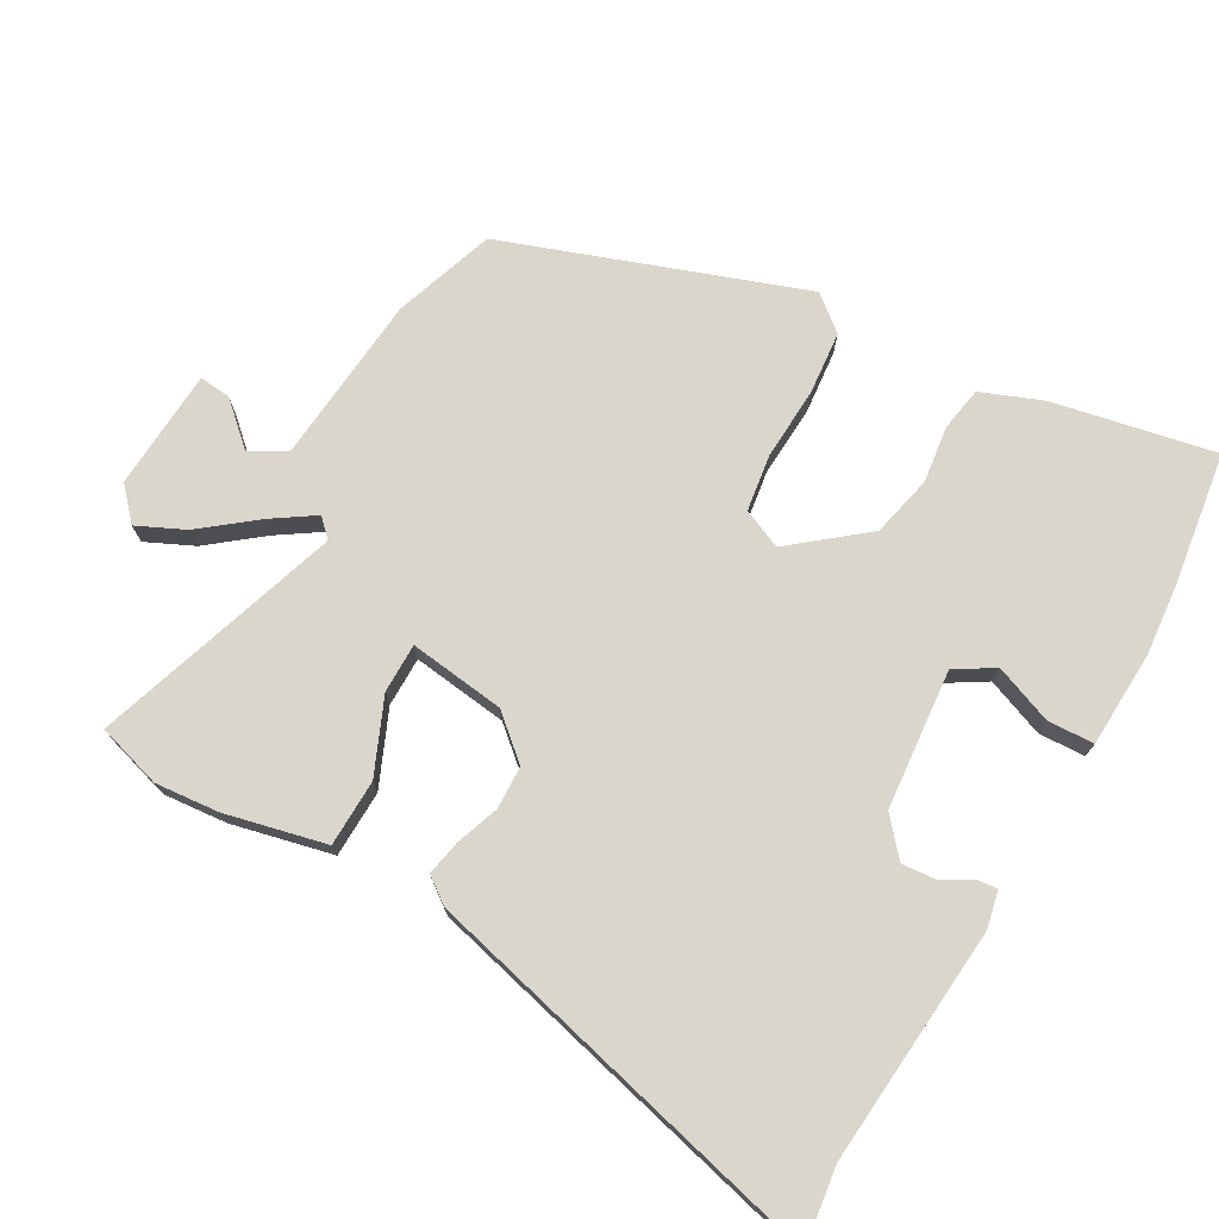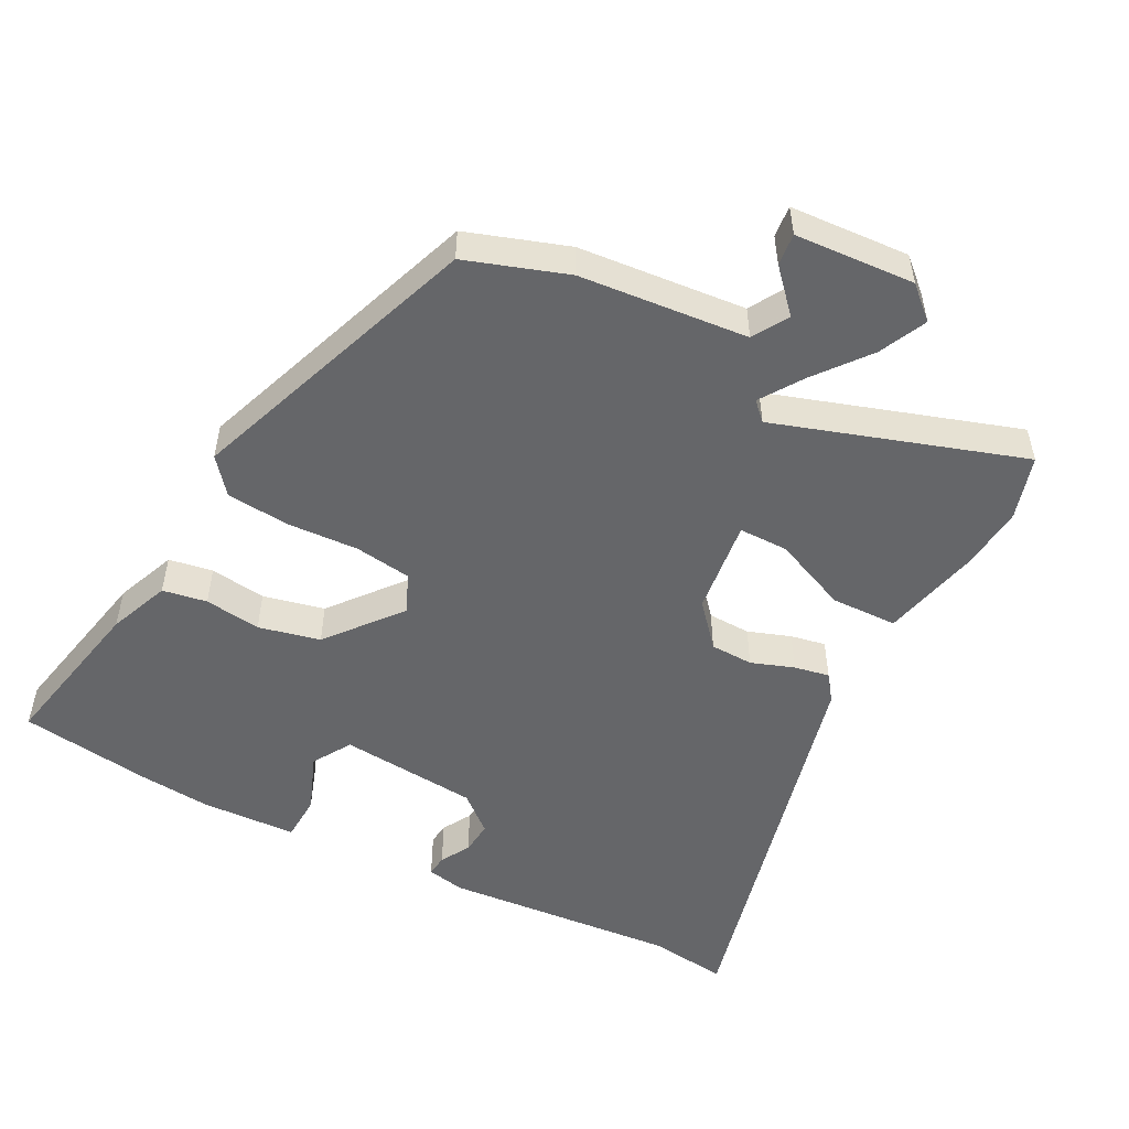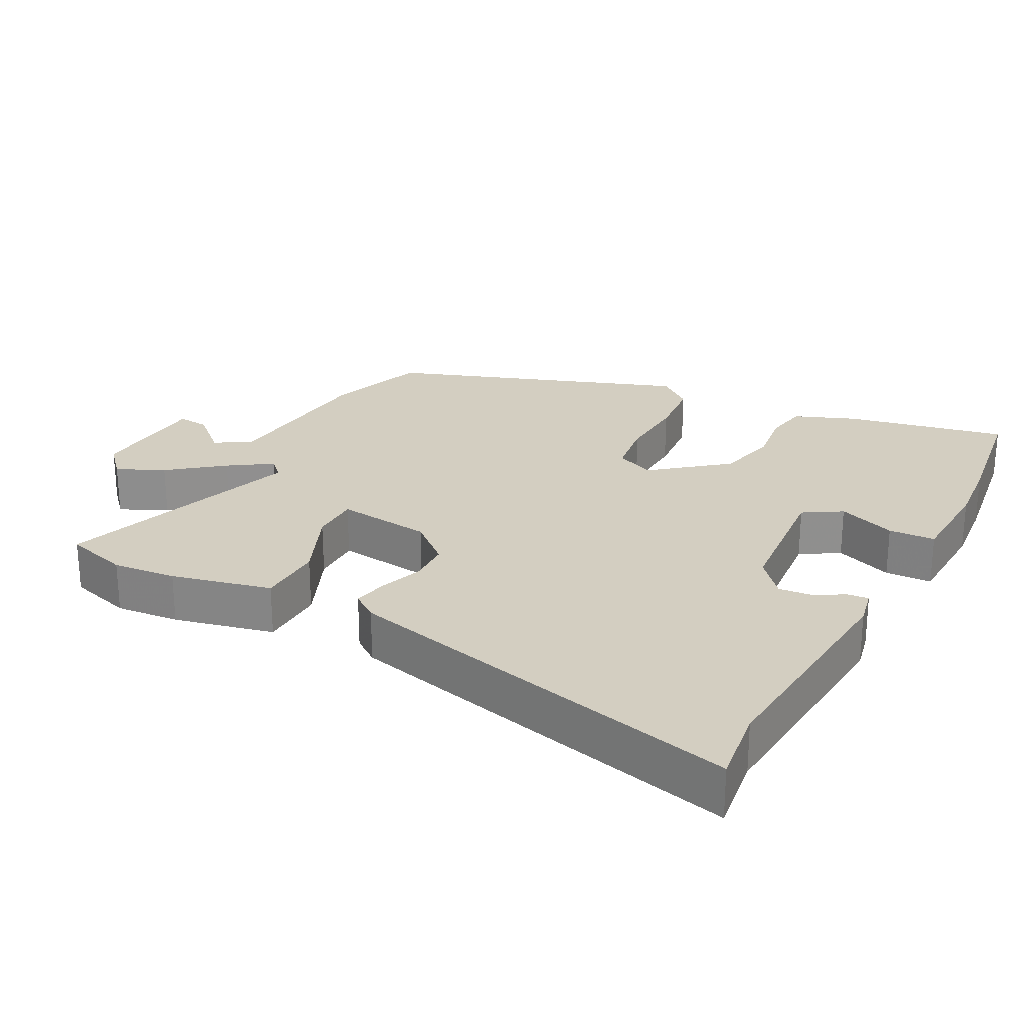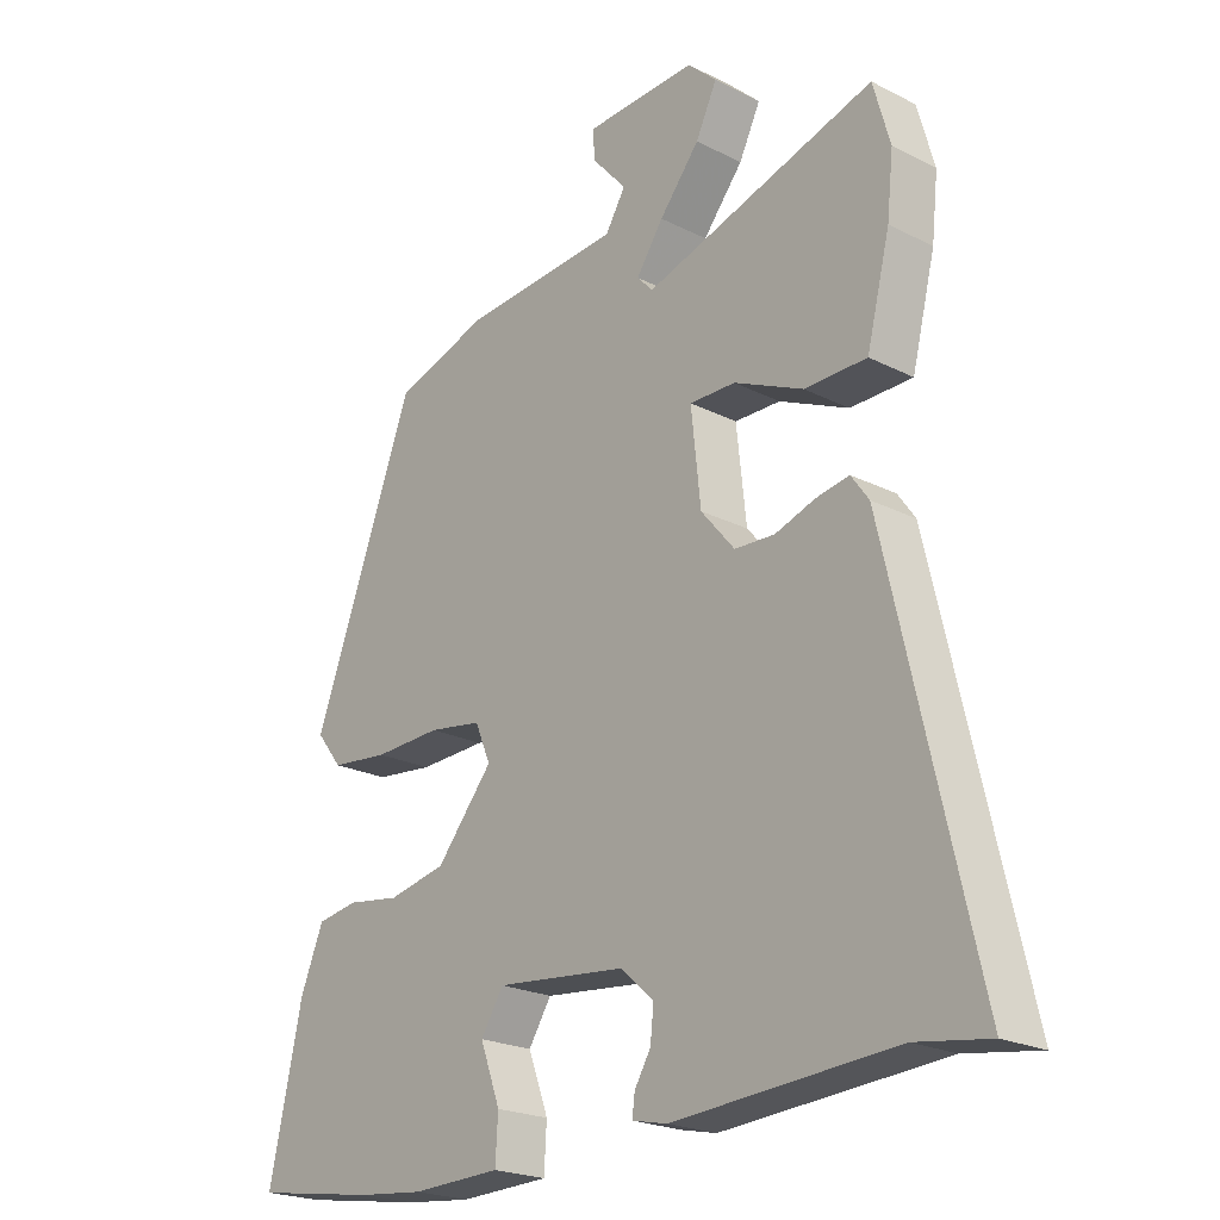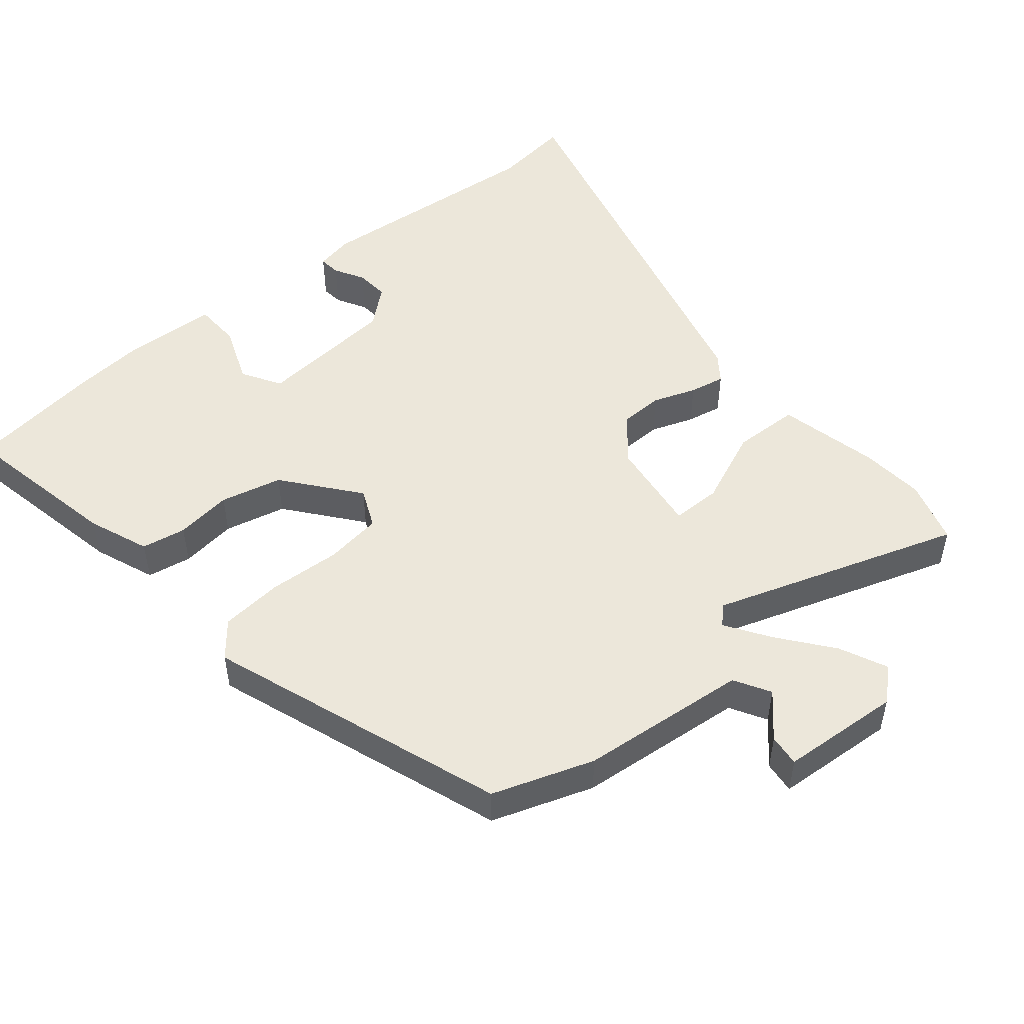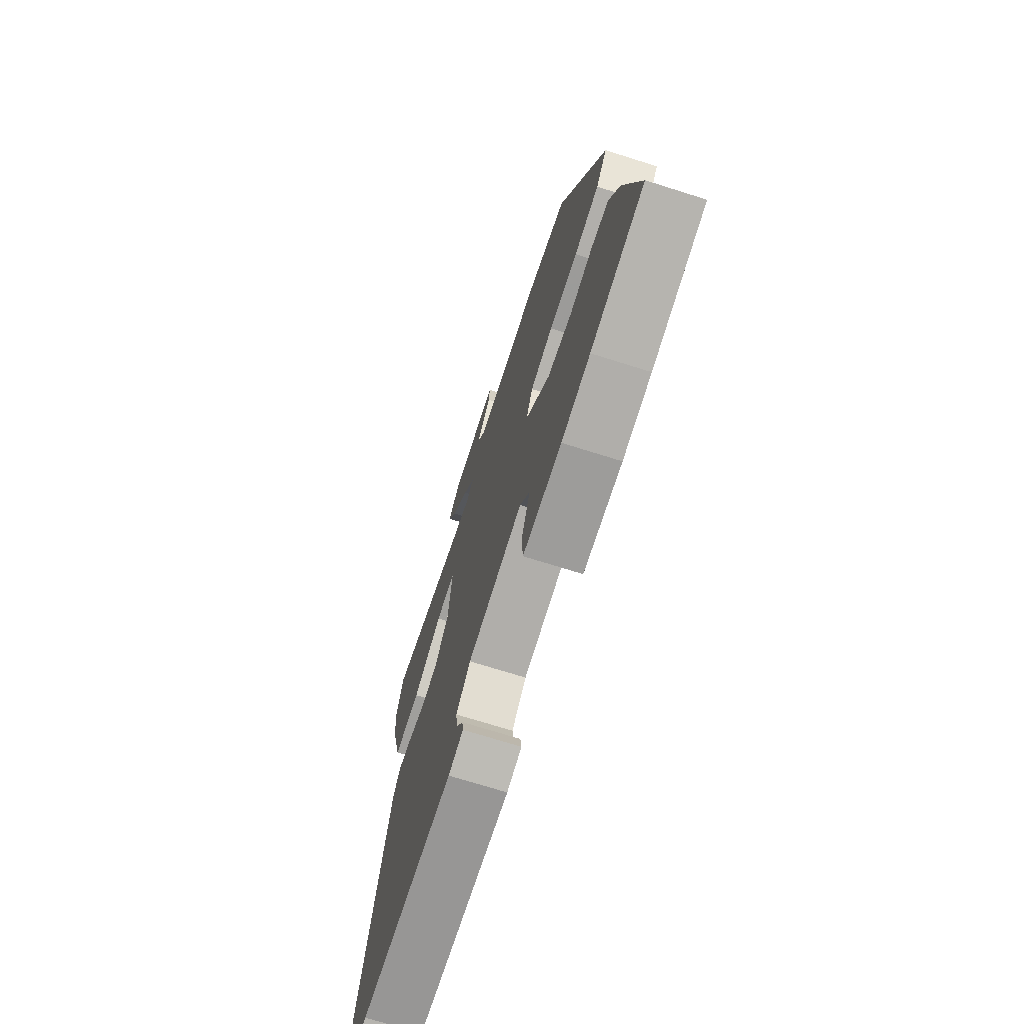
<metadata>
{"format":"obj","ext":"obj","renderer":"f3d","projection":"perspective","resolution":1024,"background":"white","views":[{"elev":73.9,"azim":120.5,"up":"+Y"},{"elev":-51.8,"azim":-26.7,"up":"+Y"},{"elev":25.0,"azim":118.8,"up":"+Y"},{"elev":-22.2,"azim":48.7,"up":"+Z"},{"elev":50.3,"azim":-38.5,"up":"+Y"},{"elev":-71.8,"azim":-107.5,"up":"+Z"}]}
</metadata>
<code>
v -0.381 0.07 -0.519
v -0.572 0.07 -0.489
v -0.521 0.07 -0.257
v -0.485 0.07 -0.17
v -0.421 0.07 -0.16
v -0.34 0.07 -0.172
v -0.251 0.07 -0.153
v -0.164 0.07 -0.049
v -0.188 0.07 0.008
v -0.27 0.07 0.021
v -0.374 0.07 0.017
v -0.464 0.07 0.027
v -0.504 0.07 0.078
v -0.345 0.07 0.5
v -0.199 0.07 0.547
v 0.044 0.07 0.565
v 0.075 0.07 0.616
v 0.022 0.07 0.676
v 0.018 0.07 0.722
v 0.191 0.07 0.73
v 0.236 0.07 0.688
v 0.203 0.07 0.62
v 0.141 0.07 0.544
v 0.099 0.07 0.483
v 0.124 0.07 0.457
v 0.481 0.07 0.568
v 0.507 0.07 0.475
v 0.497 0.07 0.383
v 0.461 0.07 0.239
v 0.365 0.07 0.238
v 0.258 0.07 0.286
v 0.187 0.07 0.287
v 0.202 0.07 0.149
v 0.254 0.07 0.087
v 0.316 0.07 0.084
v 0.378 0.07 0.105
v 0.429 0.07 0.114
v 0.456 0.07 0.076
v 0.592 0.07 -0.514
v 0.48 0.07 -0.497
v 0.139 0.07 -0.52
v 0.085 0.07 -0.508
v 0.089 0.07 -0.477
v 0.114 0.07 -0.435
v 0.119 0.07 -0.387
v 0.067 0.07 -0.341
v -0.133 0.07 -0.32
v -0.168 0.07 -0.375
v -0.137 0.07 -0.459
v -0.141 0.07 -0.526
v -0.279 0.07 -0.53
v -0.381 0 -0.519
v -0.572 0 -0.489
v -0.521 0 -0.257
v -0.485 0 -0.17
v -0.421 0 -0.16
v -0.34 0 -0.172
v -0.251 0 -0.153
v -0.164 0 -0.049
v -0.188 0 0.008
v -0.27 0 0.021
v -0.374 0 0.017
v -0.464 0 0.027
v -0.504 0 0.078
v -0.345 0 0.5
v -0.199 0 0.547
v 0.044 0 0.565
v 0.075 0 0.616
v 0.022 0 0.676
v 0.018 0 0.722
v 0.191 0 0.73
v 0.236 0 0.688
v 0.203 0 0.62
v 0.141 0 0.544
v 0.099 0 0.483
v 0.124 0 0.457
v 0.481 0 0.568
v 0.507 0 0.475
v 0.497 0 0.383
v 0.461 0 0.239
v 0.365 0 0.238
v 0.258 0 0.286
v 0.187 0 0.287
v 0.202 0 0.149
v 0.254 0 0.087
v 0.316 0 0.084
v 0.378 0 0.105
v 0.429 0 0.114
v 0.456 0 0.076
v 0.592 0 -0.514
v 0.48 0 -0.497
v 0.139 0 -0.52
v 0.085 0 -0.508
v 0.089 0 -0.477
v 0.114 0 -0.435
v 0.119 0 -0.387
v 0.067 0 -0.341
v -0.133 0 -0.32
v -0.168 0 -0.375
v -0.137 0 -0.459
v -0.141 0 -0.526
v -0.279 0 -0.53
f 4 5 6
f 3 4 6
f 2 3 6
f 1 2 6
f 51 1 6
f 50 51 6
f 49 50 6
f 48 49 6
f 47 48 6 7
f 46 47 7 8
f 45 46 8 9
f 42 43 44
f 41 42 44
f 40 41 44
f 40 44 45
f 39 40 45
f 38 39 45
f 37 38 45
f 36 37 45
f 35 36 45
f 34 35 45 9
f 29 30 31
f 28 29 31
f 27 28 31
f 26 27 31
f 25 26 31
f 25 31 32
f 24 25 32 33
f 21 22 23
f 20 21 23
f 19 20 23
f 18 19 23
f 17 18 23
f 16 17 23 24
f 16 24 33
f 15 16 33
f 14 15 33
f 13 14 33
f 12 13 33
f 11 12 33
f 10 11 33
f 9 10 33 34
f 57 56 55
f 57 55 54
f 57 54 53
f 57 53 52
f 57 52 102
f 57 102 101
f 57 101 100
f 57 100 99
f 58 57 99 98
f 59 58 98 97
f 60 59 97 96
f 95 94 93
f 95 93 92
f 95 92 91
f 96 95 91
f 96 91 90
f 96 90 89
f 96 89 88
f 96 88 87
f 96 87 86
f 60 96 86 85
f 82 81 80
f 82 80 79
f 82 79 78
f 82 78 77
f 82 77 76
f 83 82 76
f 84 83 76 75
f 74 73 72
f 74 72 71
f 74 71 70
f 74 70 69
f 74 69 68
f 75 74 68 67
f 84 75 67
f 84 67 66
f 84 66 65
f 84 65 64
f 84 64 63
f 84 63 62
f 84 62 61
f 85 84 61 60
f 1 52 53 2
f 2 53 54 3
f 3 54 55 4
f 4 55 56 5
f 5 56 57 6
f 6 57 58 7
f 7 58 59 8
f 8 59 60 9
f 9 60 61 10
f 10 61 62 11
f 11 62 63 12
f 12 63 64 13
f 13 64 65 14
f 14 65 66 15
f 15 66 67 16
f 16 67 68 17
f 17 68 69 18
f 18 69 70 19
f 19 70 71 20
f 20 71 72 21
f 21 72 73 22
f 22 73 74 23
f 23 74 75 24
f 24 75 76 25
f 25 76 77 26
f 26 77 78 27
f 27 78 79 28
f 28 79 80 29
f 29 80 81 30
f 30 81 82 31
f 31 82 83 32
f 32 83 84 33
f 33 84 85 34
f 34 85 86 35
f 35 86 87 36
f 36 87 88 37
f 37 88 89 38
f 38 89 90 39
f 39 90 91 40
f 40 91 92 41
f 41 92 93 42
f 42 93 94 43
f 43 94 95 44
f 44 95 96 45
f 45 96 97 46
f 46 97 98 47
f 47 98 99 48
f 48 99 100 49
f 49 100 101 50
f 50 101 102 51
f 51 102 52 1

</code>
